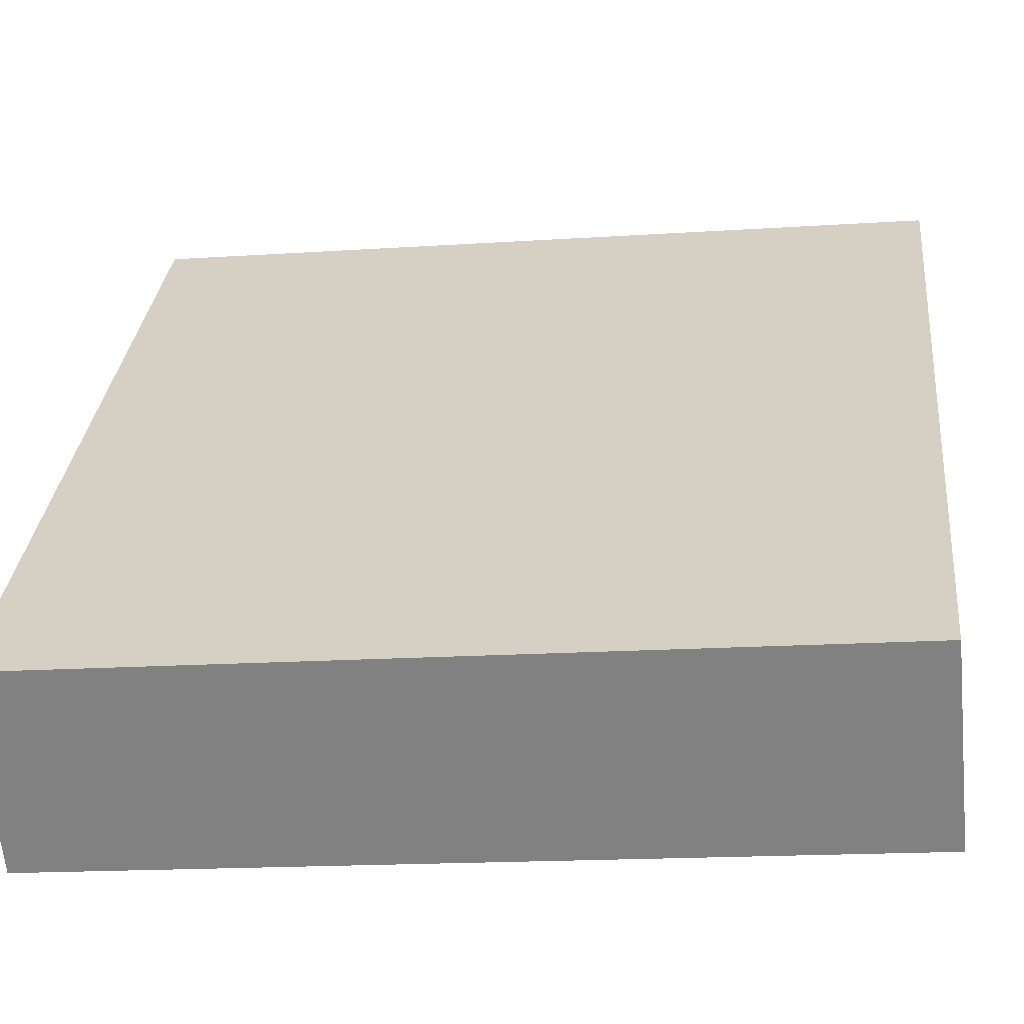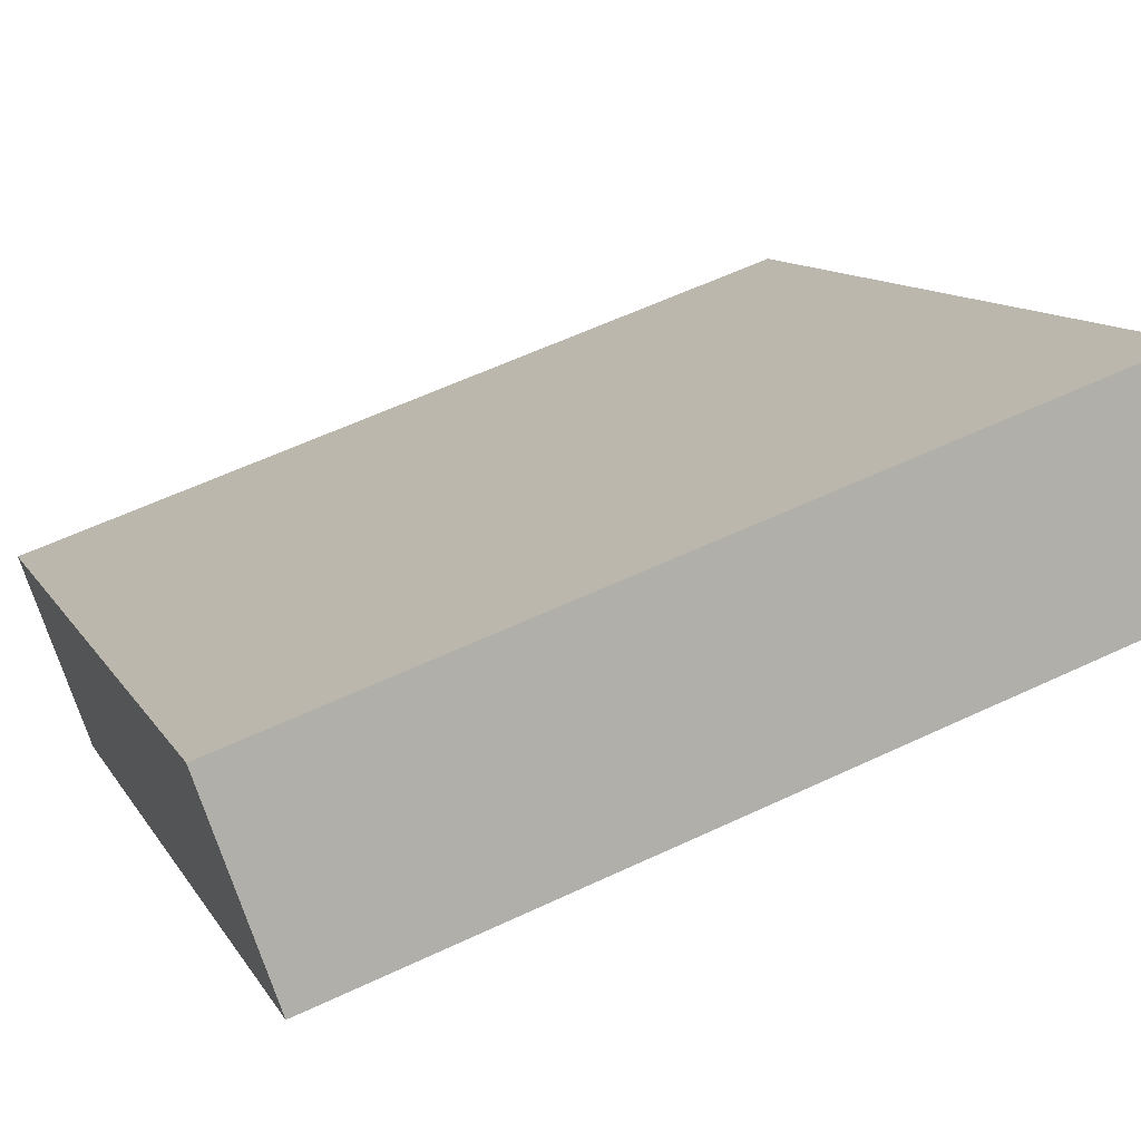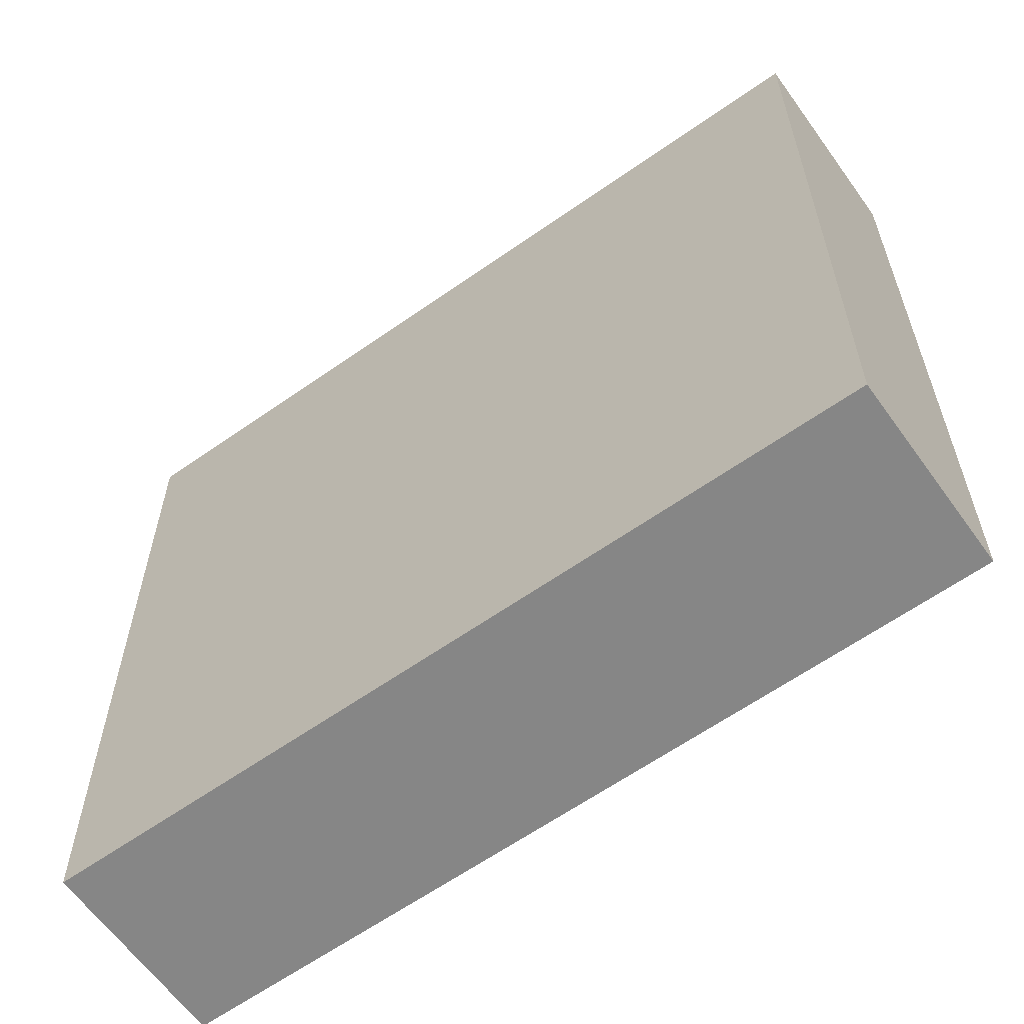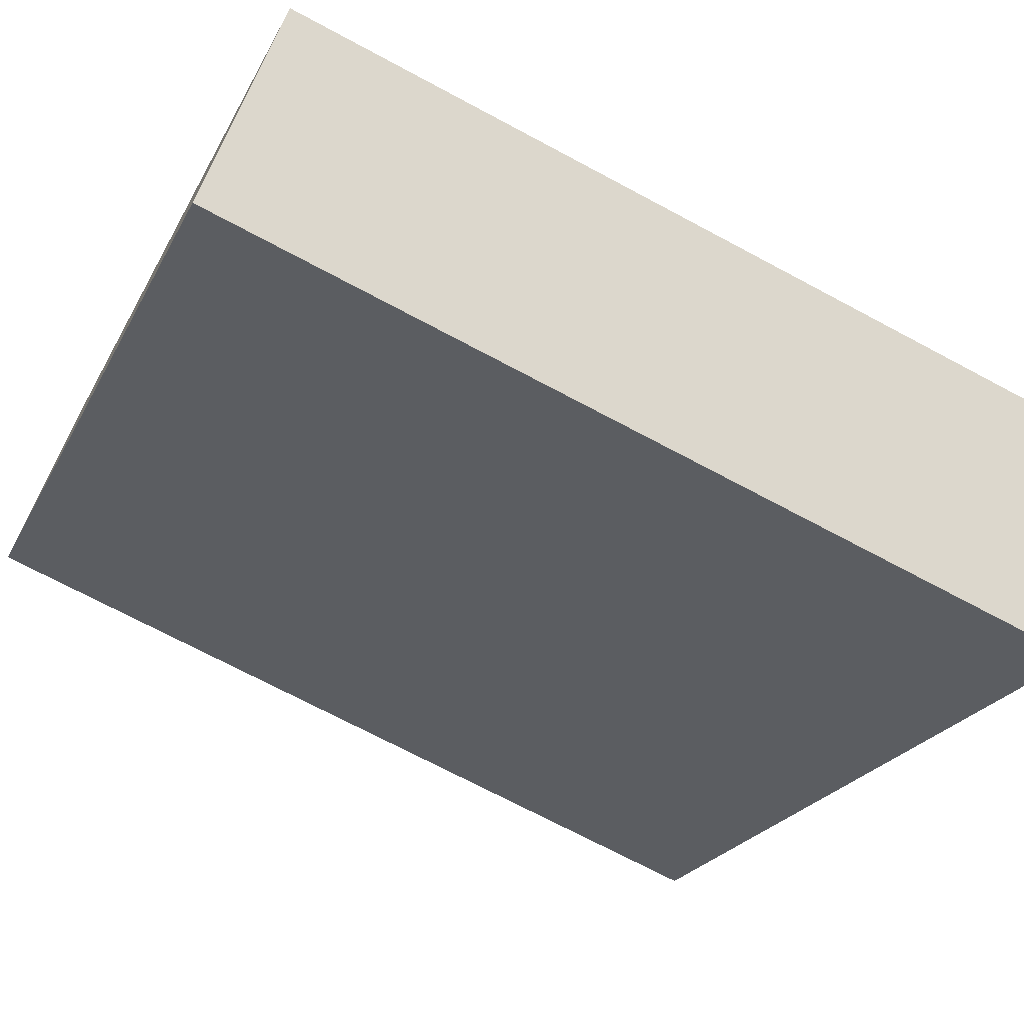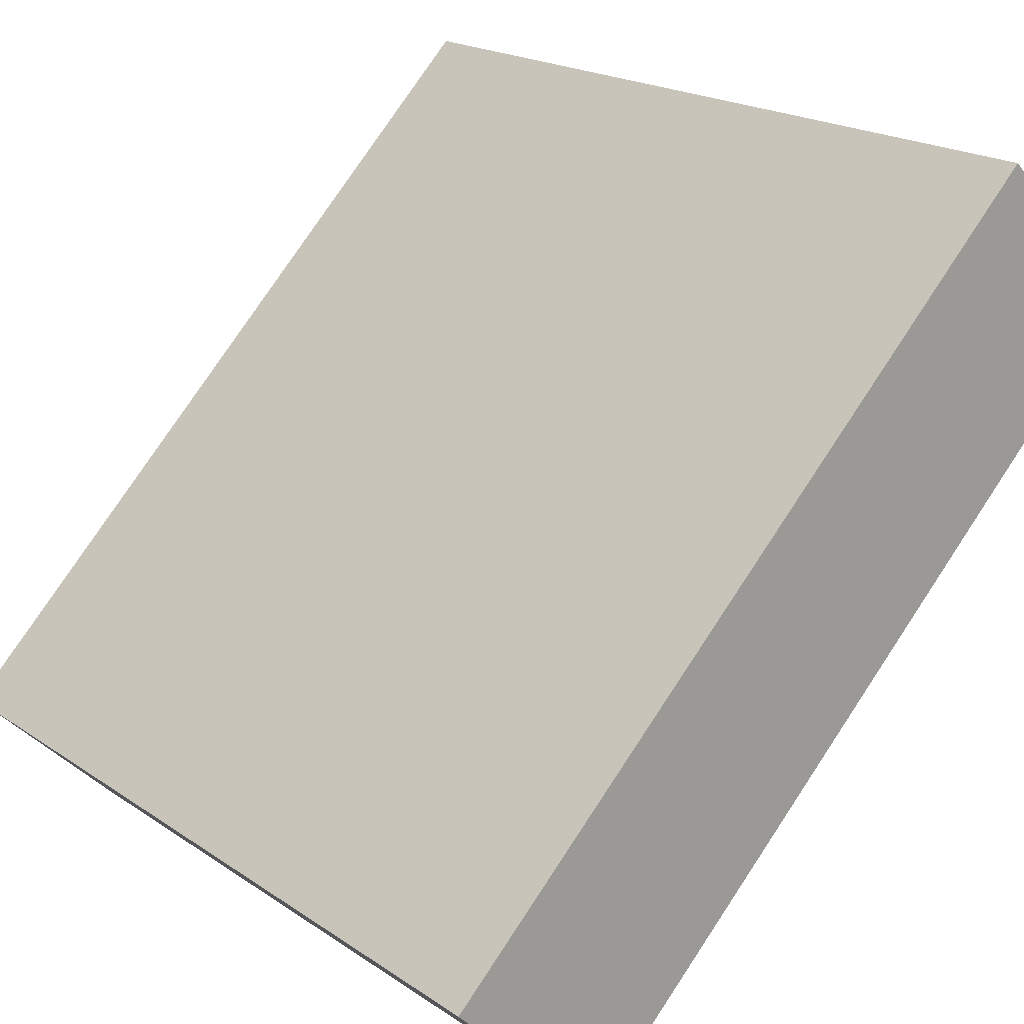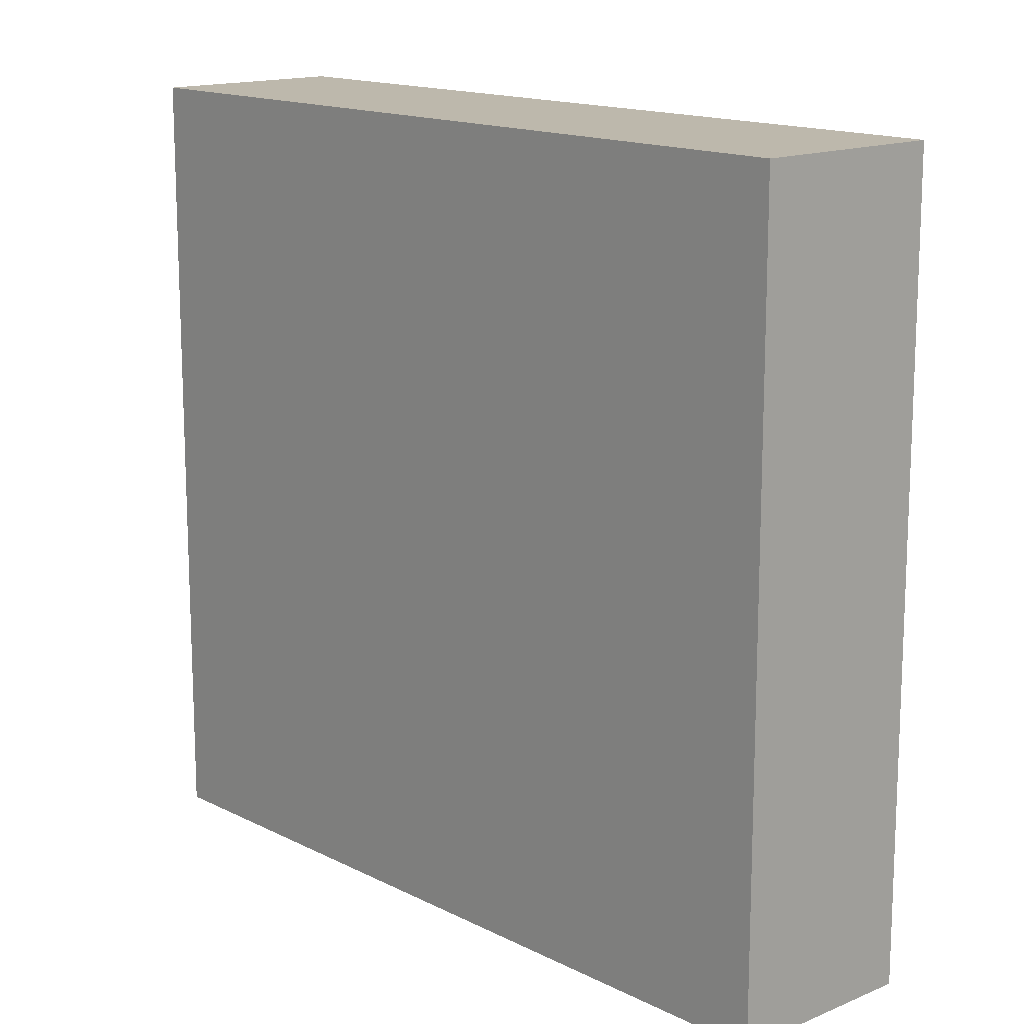
<metadata>
{"format":"obj","ext":"obj","renderer":"f3d","projection":"perspective","resolution":1024,"background":"white","views":[{"elev":-16.9,"azim":97.7,"up":"+Z"},{"elev":58.7,"azim":-116.0,"up":"+Z"},{"elev":-62.2,"azim":80.9,"up":"+Y"},{"elev":-69.9,"azim":61.7,"up":"+Z"},{"elev":19.2,"azim":141.8,"up":"+Z"},{"elev":14.8,"azim":-87.1,"up":"+Y"}]}
</metadata>
<code>
g Mesh6
v -1.703 22.69 -47.79
v -2.93 22.69 -46.55
v -2.93 34.69 -46.55
v -1.703 34.69 -47.79
v 5.981 22.69 -55.57
v 5.981 34.69 -55.57
v -2.93 22.69 -46.55
v -1.703 22.69 -47.79
v -2.93 34.69 -46.55
v -1.703 34.69 -47.79
v 5.981 22.69 -55.57
v 5.981 34.69 -55.57
v -2.93 34.69 -46.55
v -2.93 22.69 -46.55
v -5.065 22.69 -48.65
v -5.065 34.69 -48.65
v -2.93 22.69 -46.55
v -2.93 34.69 -46.55
v -5.065 22.69 -48.65
v -5.065 34.69 -48.65
v 3.846 22.69 -57.68
v -5.065 22.69 -48.65
v -2.93 22.69 -46.55
v -1.703 22.69 -47.79
v 5.981 22.69 -55.57
v -5.065 22.69 -48.65
v 3.846 22.69 -57.68
v -2.93 22.69 -46.55
v -1.703 22.69 -47.79
v 5.981 22.69 -55.57
v 3.846 34.69 -57.68
v 3.846 22.69 -57.68
v 5.981 22.69 -55.57
v 5.981 34.69 -55.57
v 3.846 22.69 -57.68
v 3.846 34.69 -57.68
v 5.981 22.69 -55.57
v 5.981 34.69 -55.57
v 3.846 34.69 -57.68
v 5.981 34.69 -55.57
v -1.703 34.69 -47.79
v -2.93 34.69 -46.55
v -5.065 34.69 -48.65
v -5.065 34.69 -48.65
v -2.93 34.69 -46.55
v 3.846 34.69 -57.68
v -1.703 34.69 -47.79
v 5.981 34.69 -55.57
v 3.846 34.69 -57.68
v -5.065 34.69 -48.65
v -5.065 22.69 -48.65
v 3.846 22.69 -57.68
v -5.065 34.69 -48.65
v 3.846 34.69 -57.68
v -5.065 22.69 -48.65
v 3.846 22.69 -57.68
g Mesh6_0
f 3 2 1
f 1 4 3
f 4 1 5
f 5 6 4
f 9 8 7
f 8 9 10
f 10 11 8
f 11 10 12
f 15 14 13
f 13 16 15
f 19 18 17
f 18 19 20
f 23 22 21
f 21 24 23
f 21 25 24
f 28 27 26
f 27 28 29
f 27 29 30
f 33 32 31
f 31 34 33
f 37 36 35
f 36 37 38
f 41 40 39
f 42 41 39
f 39 43 42
f 46 45 44
f 45 46 47
f 47 46 48
f 51 50 49
f 49 52 51
f 55 54 53
f 54 55 56

</code>
